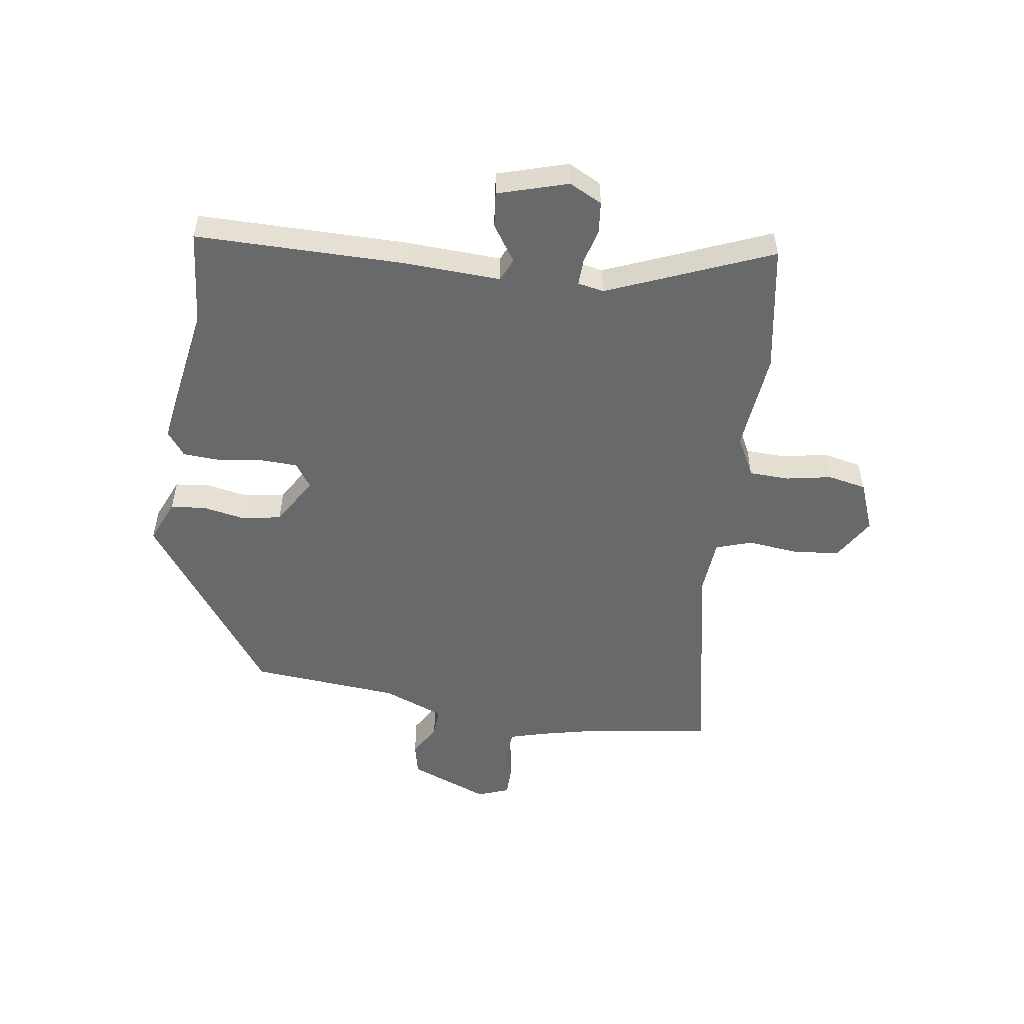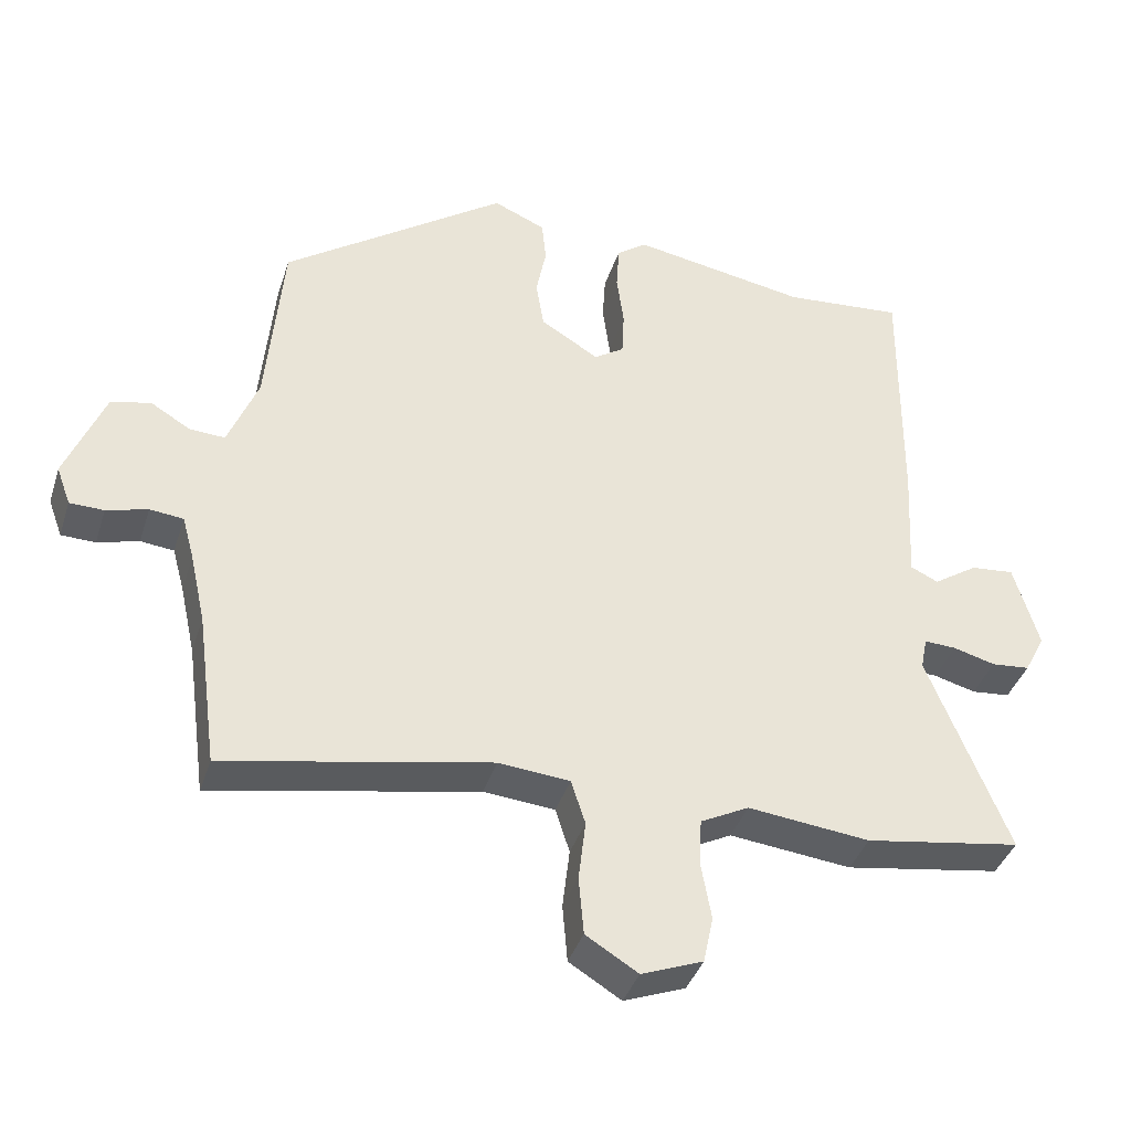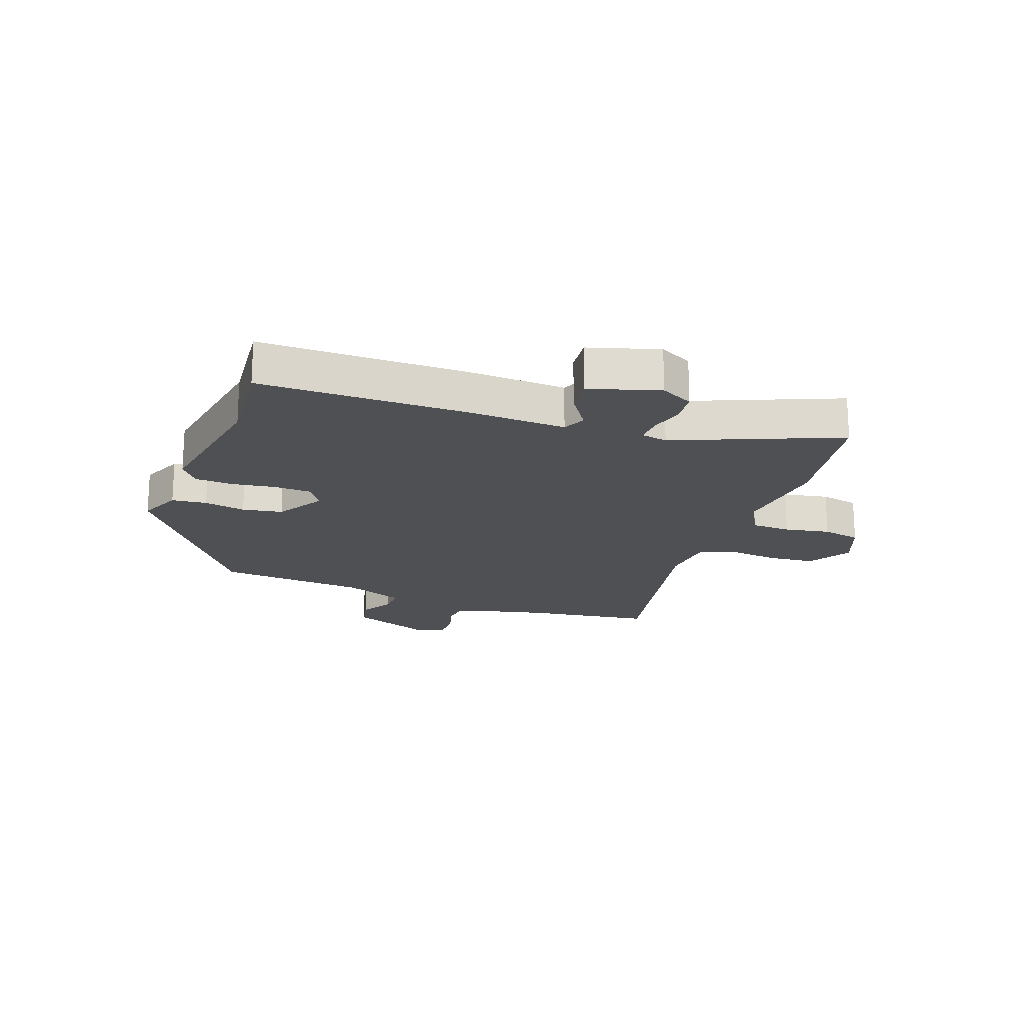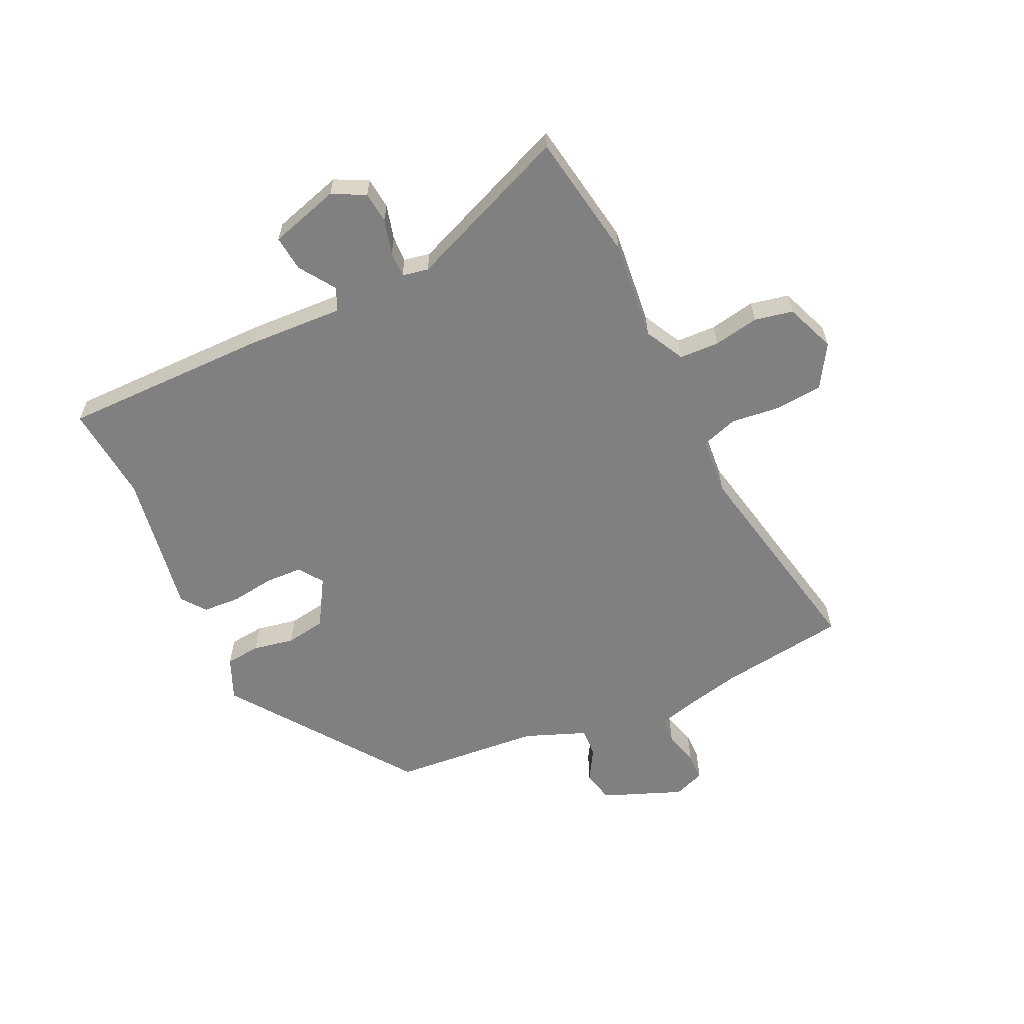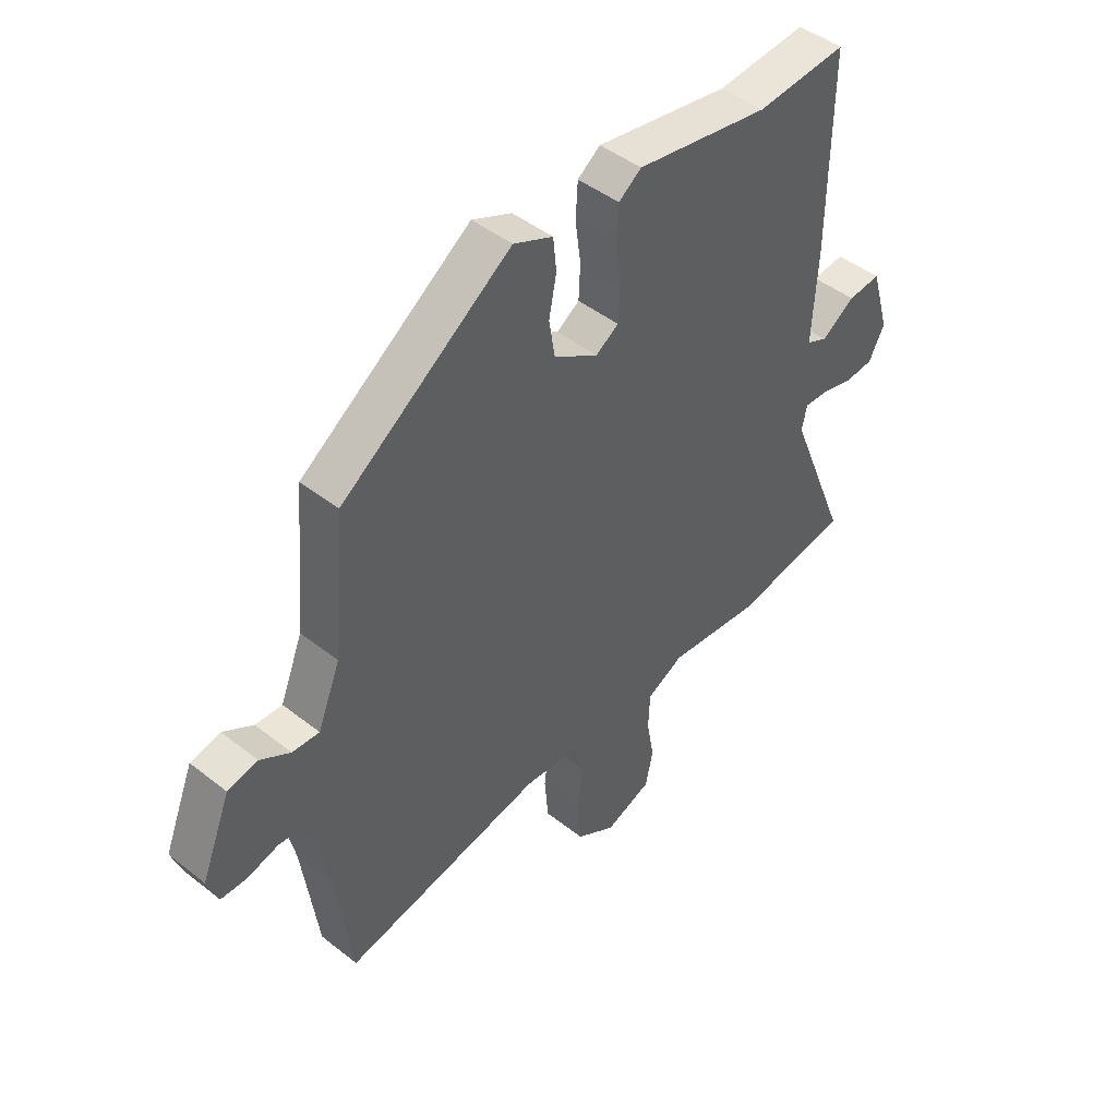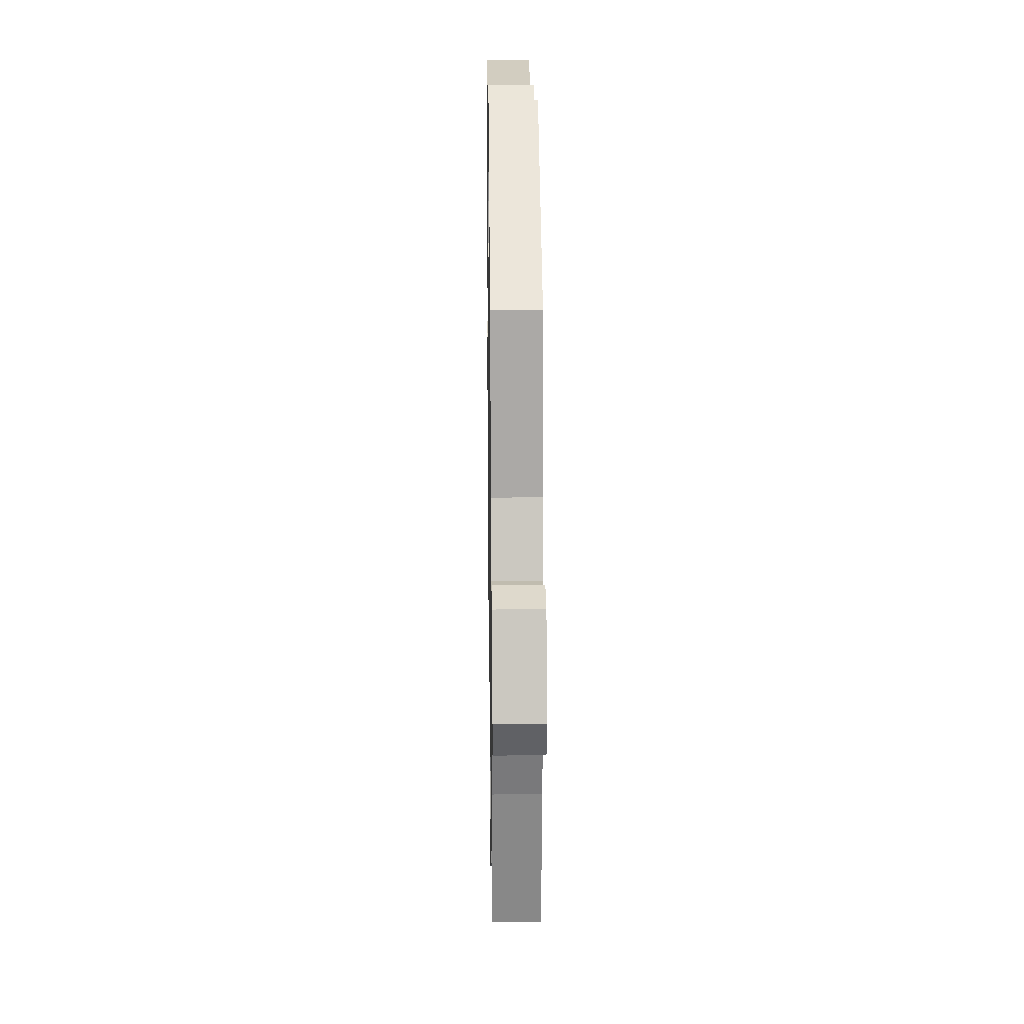
<metadata>
{"format":"obj","ext":"obj","renderer":"f3d","projection":"perspective","resolution":1024,"background":"white","views":[{"elev":-52.6,"azim":82.1,"up":"+Y"},{"elev":-38.9,"azim":-17.1,"up":"+Z"},{"elev":-19.2,"azim":70.5,"up":"+Y"},{"elev":-60.2,"azim":115.5,"up":"+Y"},{"elev":45.6,"azim":-47.8,"up":"+Z"},{"elev":19.7,"azim":-90.8,"up":"+Z"}]}
</metadata>
<code>
v 0.618 0.07 -0.481
v 0.399 0.07 -0.516
v 0.228 0.07 -0.497
v 0.16 0.07 -0.532
v 0.157 0.07 -0.6
v 0.171 0.07 -0.678
v 0.157 0.07 -0.744
v 0.071 0.07 -0.777
v -0.002 0.07 -0.732
v -0.009 0.07 -0.651
v 0.001 0.07 -0.566
v -0.019 0.07 -0.504
v -0.119 0.07 -0.495
v -0.491 0.07 -0.568
v -0.52 0.07 -0.351
v -0.542 0.07 -0.252
v -0.559 0.07 -0.19
v -0.606 0.07 -0.185
v -0.664 0.07 -0.201
v -0.712 0.07 -0.2
v -0.732 0.07 -0.146
v -0.677 0.07 -0.01
v -0.621 0.07 0.002
v -0.566 0.07 -0.031
v -0.516 0.07 -0.034
v -0.474 0.07 0.071
v -0.451 0.07 0.326
v -0.137 0.07 0.549
v -0.064 0.07 0.517
v -0.058 0.07 0.457
v -0.072 0.07 0.386
v -0.061 0.07 0.317
v 0.021 0.07 0.267
v 0.063 0.07 0.295
v 0.066 0.07 0.359
v 0.056 0.07 0.434
v 0.06 0.07 0.499
v 0.102 0.07 0.53
v 0.349 0.07 0.487
v 0.516 0.07 0.501
v 0.513 0.07 0.146
v 0.504 0.07 -0.021
v 0.543 0.07 -0.039
v 0.605 0.07 0.002
v 0.666 0.07 0.008
v 0.701 0.07 -0.112
v 0.672 0.07 -0.168
v 0.618 0.07 -0.173
v 0.559 0.07 -0.157
v 0.514 0.07 -0.155
v 0.505 0.07 -0.2
v 0.618 0 -0.481
v 0.399 0 -0.516
v 0.228 0 -0.497
v 0.16 0 -0.532
v 0.157 0 -0.6
v 0.171 0 -0.678
v 0.157 0 -0.744
v 0.071 0 -0.777
v -0.002 0 -0.732
v -0.009 0 -0.651
v 0.001 0 -0.566
v -0.019 0 -0.504
v -0.119 0 -0.495
v -0.491 0 -0.568
v -0.52 0 -0.351
v -0.542 0 -0.252
v -0.559 0 -0.19
v -0.606 0 -0.185
v -0.664 0 -0.201
v -0.712 0 -0.2
v -0.732 0 -0.146
v -0.677 0 -0.01
v -0.621 0 0.002
v -0.566 0 -0.031
v -0.516 0 -0.034
v -0.474 0 0.071
v -0.451 0 0.326
v -0.137 0 0.549
v -0.064 0 0.517
v -0.058 0 0.457
v -0.072 0 0.386
v -0.061 0 0.317
v 0.021 0 0.267
v 0.063 0 0.295
v 0.066 0 0.359
v 0.056 0 0.434
v 0.06 0 0.499
v 0.102 0 0.53
v 0.349 0 0.487
v 0.516 0 0.501
v 0.513 0 0.146
v 0.504 0 -0.021
v 0.543 0 -0.039
v 0.605 0 0.002
v 0.666 0 0.008
v 0.701 0 -0.112
v 0.672 0 -0.168
v 0.618 0 -0.173
v 0.559 0 -0.157
v 0.514 0 -0.155
v 0.505 0 -0.2
f 46 47 48 49
f 46 49 50
f 43 44 45 46
f 42 43 46 50
f 39 40 41 42
f 39 42 50 51
f 35 36 37 38
f 34 35 38 39
f 28 29 30 31
f 26 27 28 31
f 25 26 31 32
f 21 22 23 24
f 21 24 25
f 18 19 20 21
f 17 18 21 25
f 16 17 25 32
f 13 14 15
f 12 13 15 16
f 8 9 10 11
f 8 11 12
f 5 6 7 8
f 4 5 8 12
f 3 4 12 16
f 51 1 2 3
f 34 39 51 3
f 33 34 3 16
f 16 32 33
f 100 99 98 97
f 101 100 97
f 97 96 95 94
f 101 97 94 93
f 93 92 91 90
f 102 101 93 90
f 89 88 87 86
f 90 89 86 85
f 82 81 80 79
f 82 79 78 77
f 83 82 77 76
f 75 74 73 72
f 76 75 72
f 72 71 70 69
f 76 72 69 68
f 83 76 68 67
f 66 65 64
f 67 66 64 63
f 62 61 60 59
f 63 62 59
f 59 58 57 56
f 63 59 56 55
f 67 63 55 54
f 54 53 52 102
f 54 102 90 85
f 67 54 85 84
f 84 83 67
f 1 52 53 2
f 2 53 54 3
f 3 54 55 4
f 4 55 56 5
f 5 56 57 6
f 6 57 58 7
f 7 58 59 8
f 8 59 60 9
f 9 60 61 10
f 10 61 62 11
f 11 62 63 12
f 12 63 64 13
f 13 64 65 14
f 14 65 66 15
f 15 66 67 16
f 16 67 68 17
f 17 68 69 18
f 18 69 70 19
f 19 70 71 20
f 20 71 72 21
f 21 72 73 22
f 22 73 74 23
f 23 74 75 24
f 24 75 76 25
f 25 76 77 26
f 26 77 78 27
f 27 78 79 28
f 28 79 80 29
f 29 80 81 30
f 30 81 82 31
f 31 82 83 32
f 32 83 84 33
f 33 84 85 34
f 34 85 86 35
f 35 86 87 36
f 36 87 88 37
f 37 88 89 38
f 38 89 90 39
f 39 90 91 40
f 40 91 92 41
f 41 92 93 42
f 42 93 94 43
f 43 94 95 44
f 44 95 96 45
f 45 96 97 46
f 46 97 98 47
f 47 98 99 48
f 48 99 100 49
f 49 100 101 50
f 50 101 102 51
f 51 102 52 1

</code>
